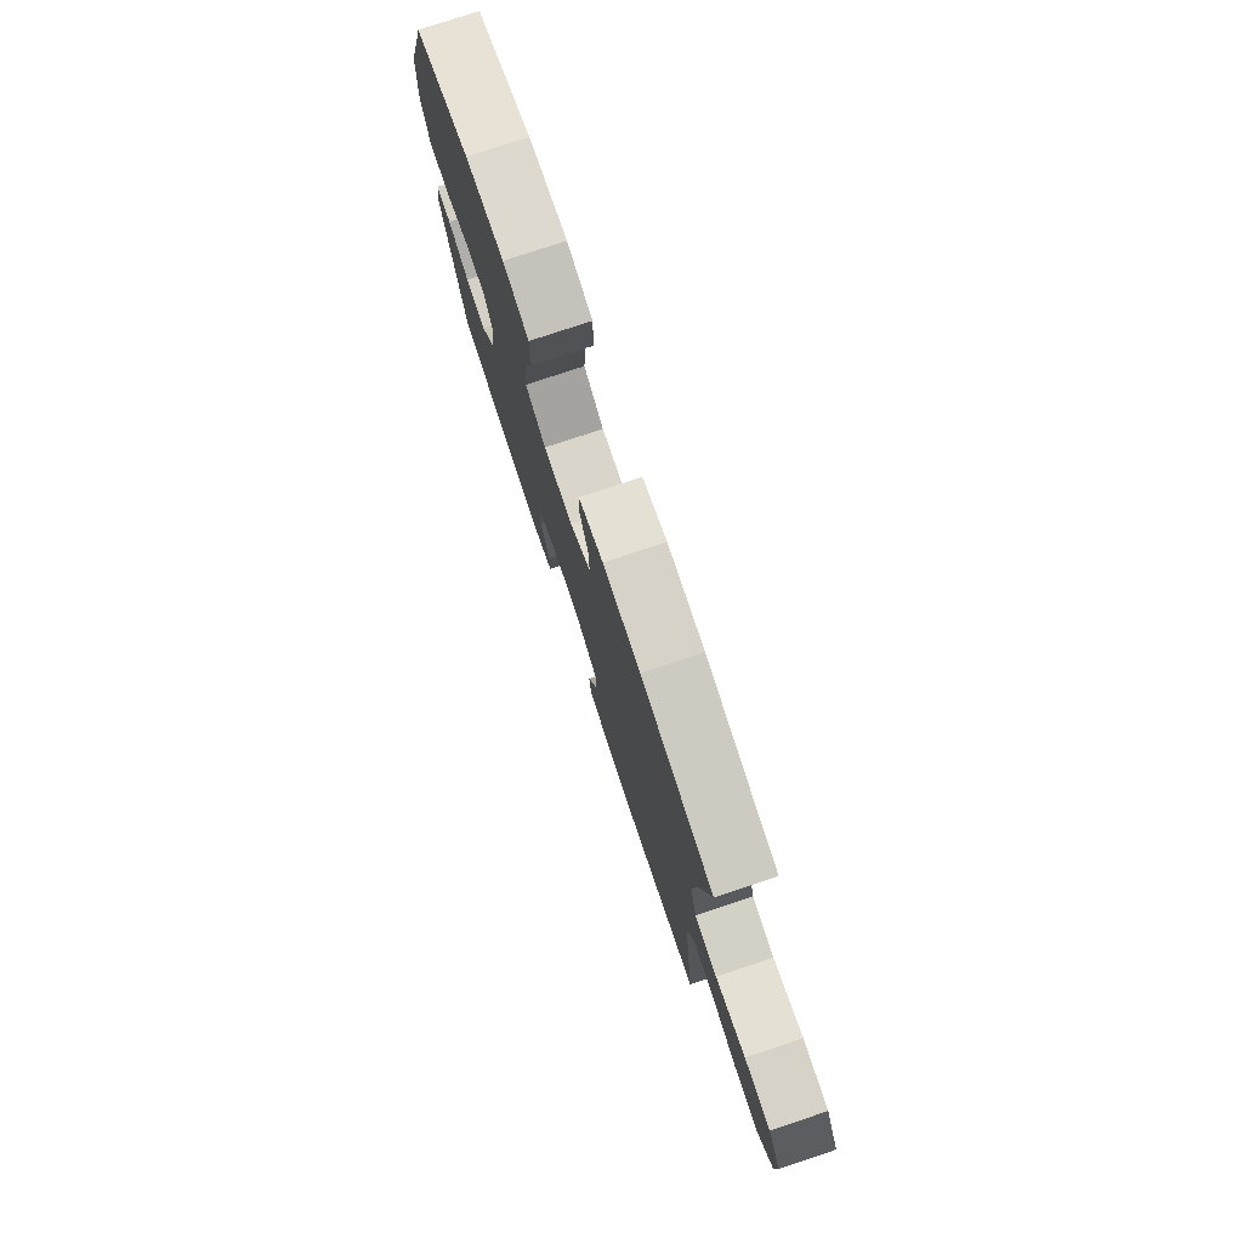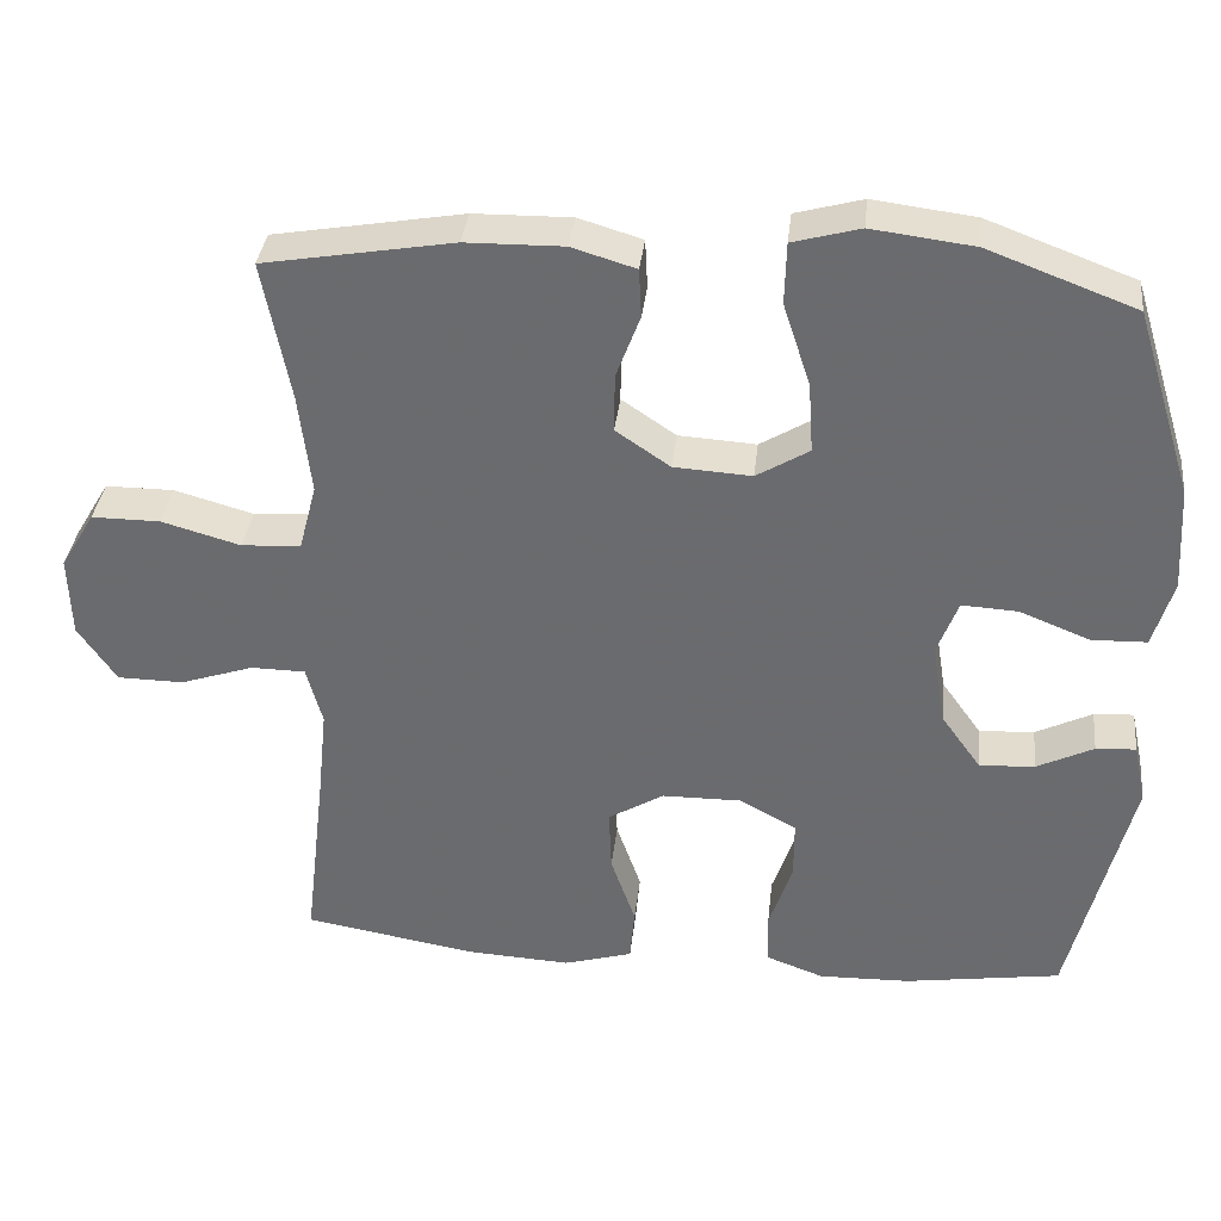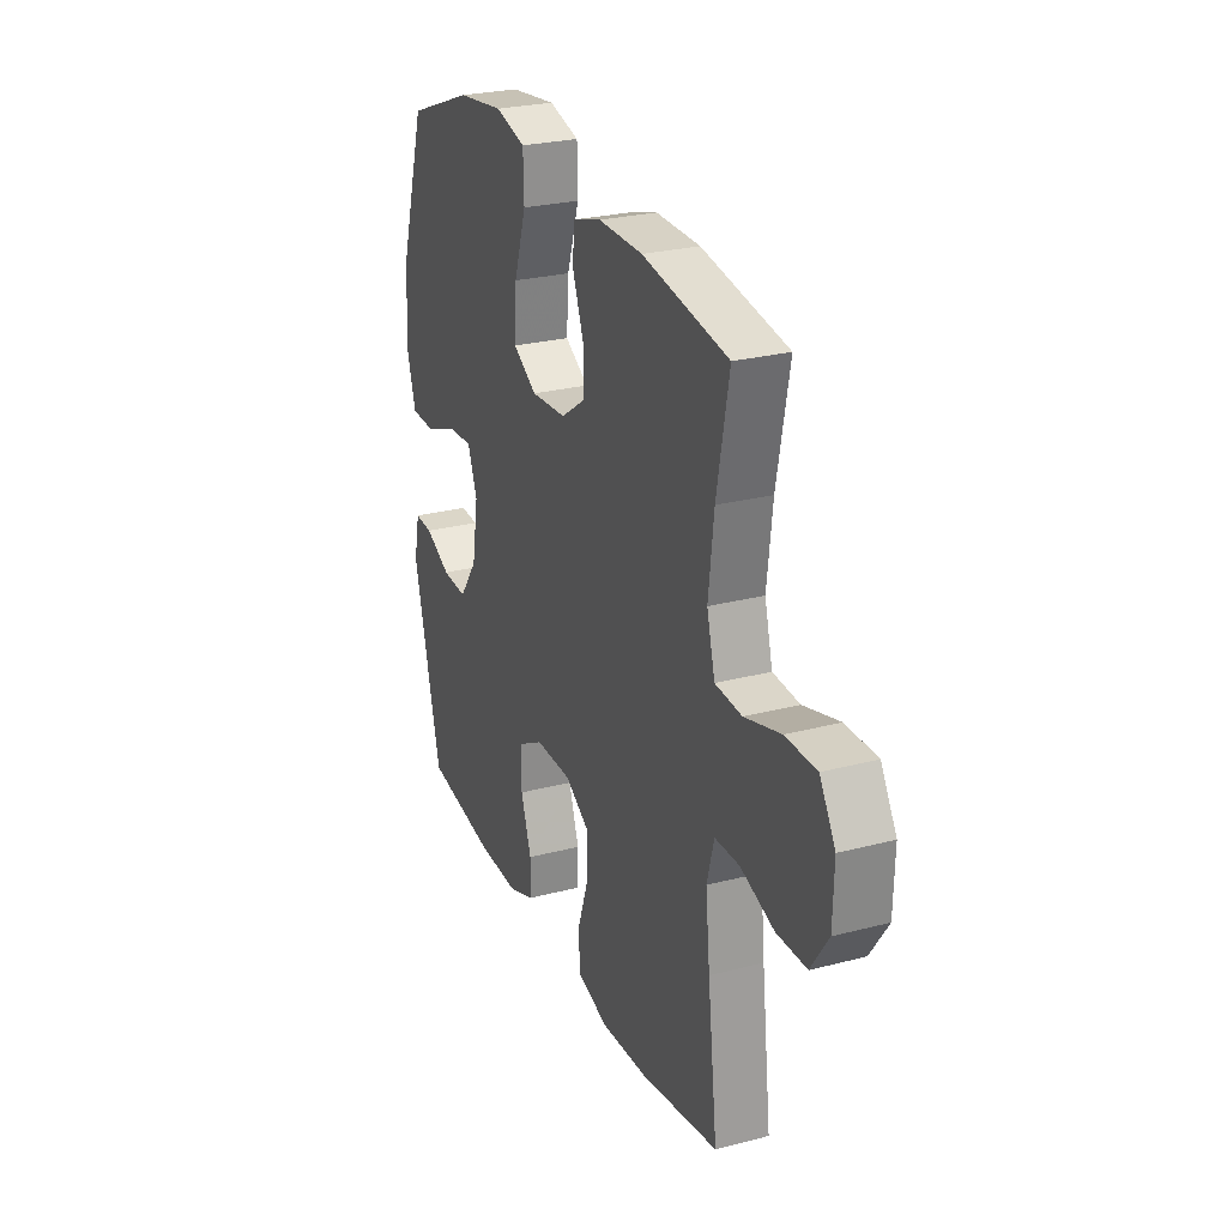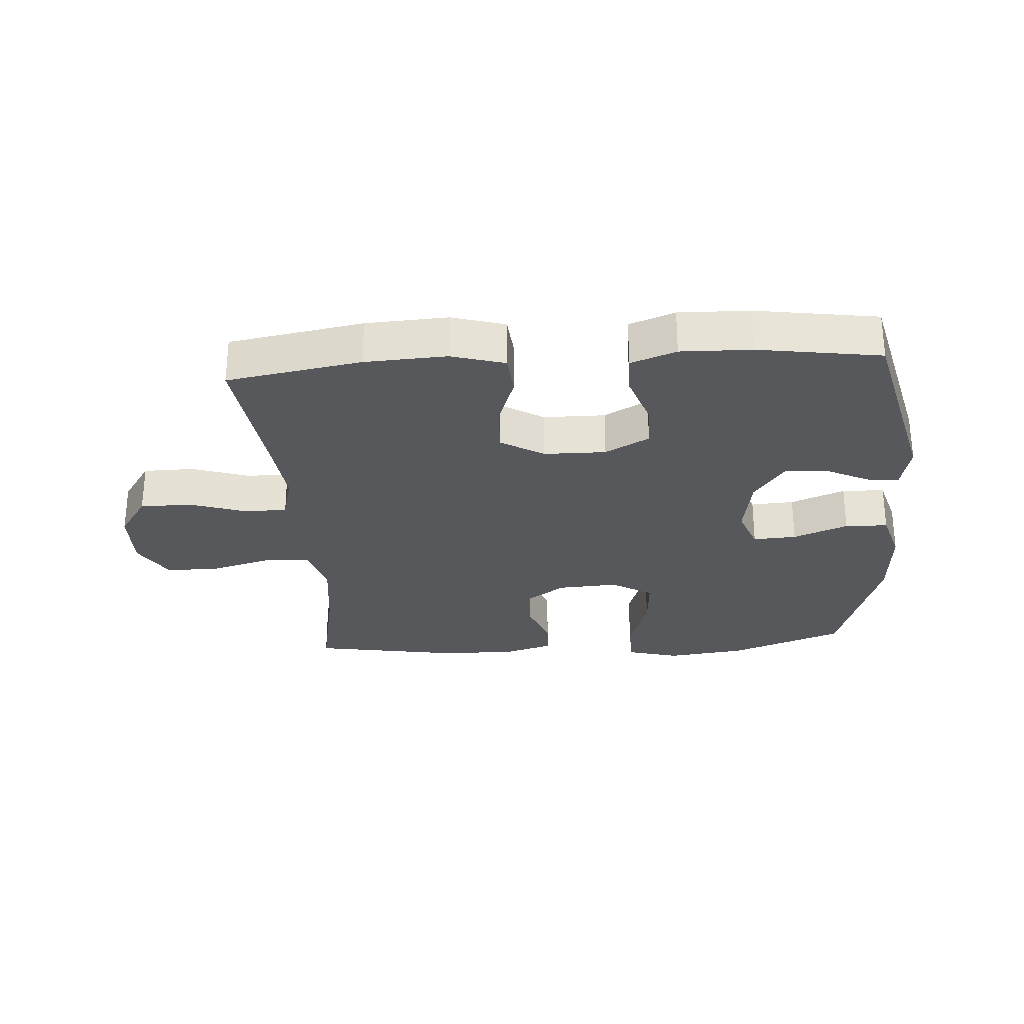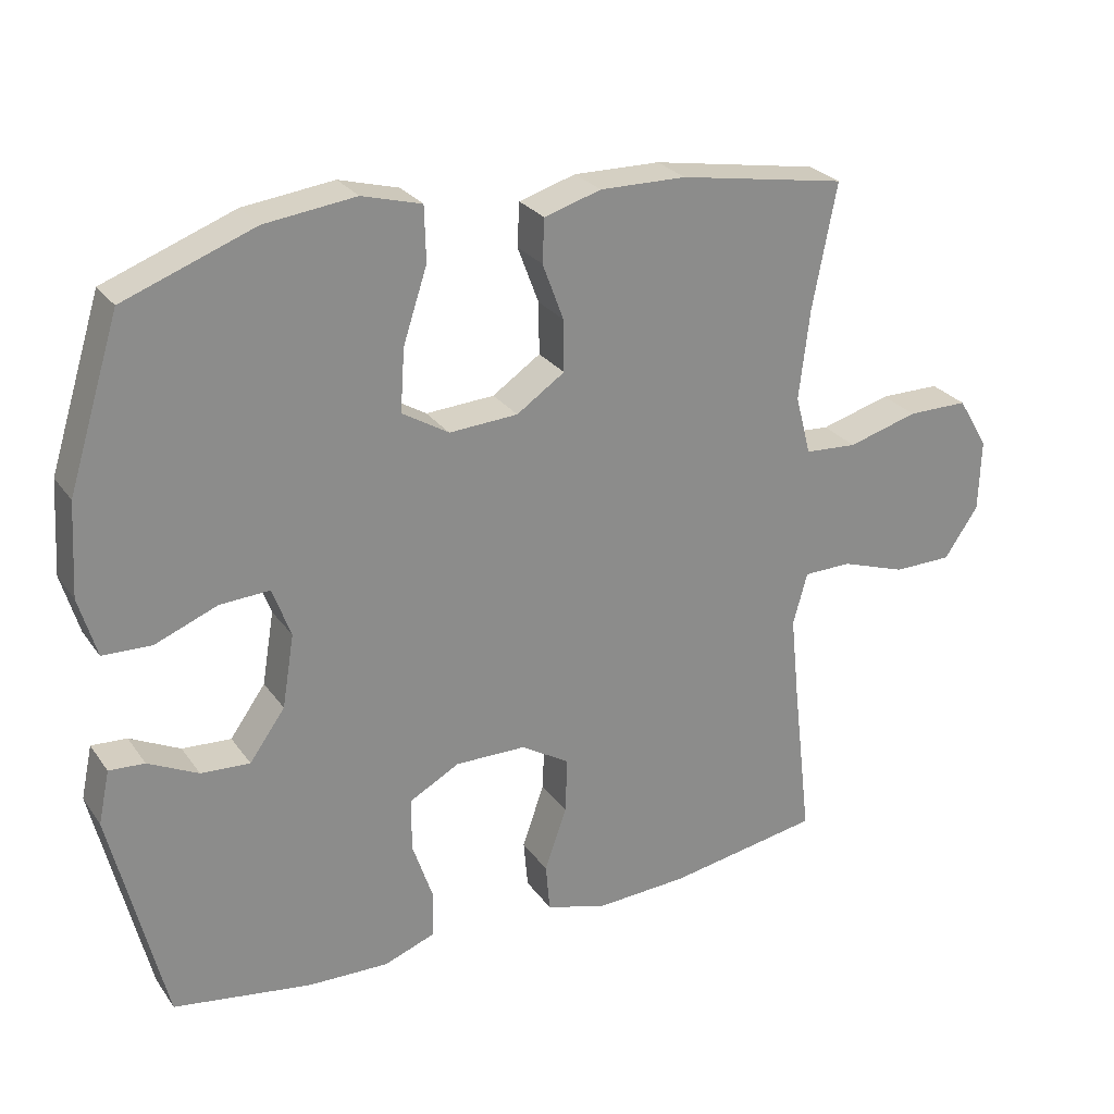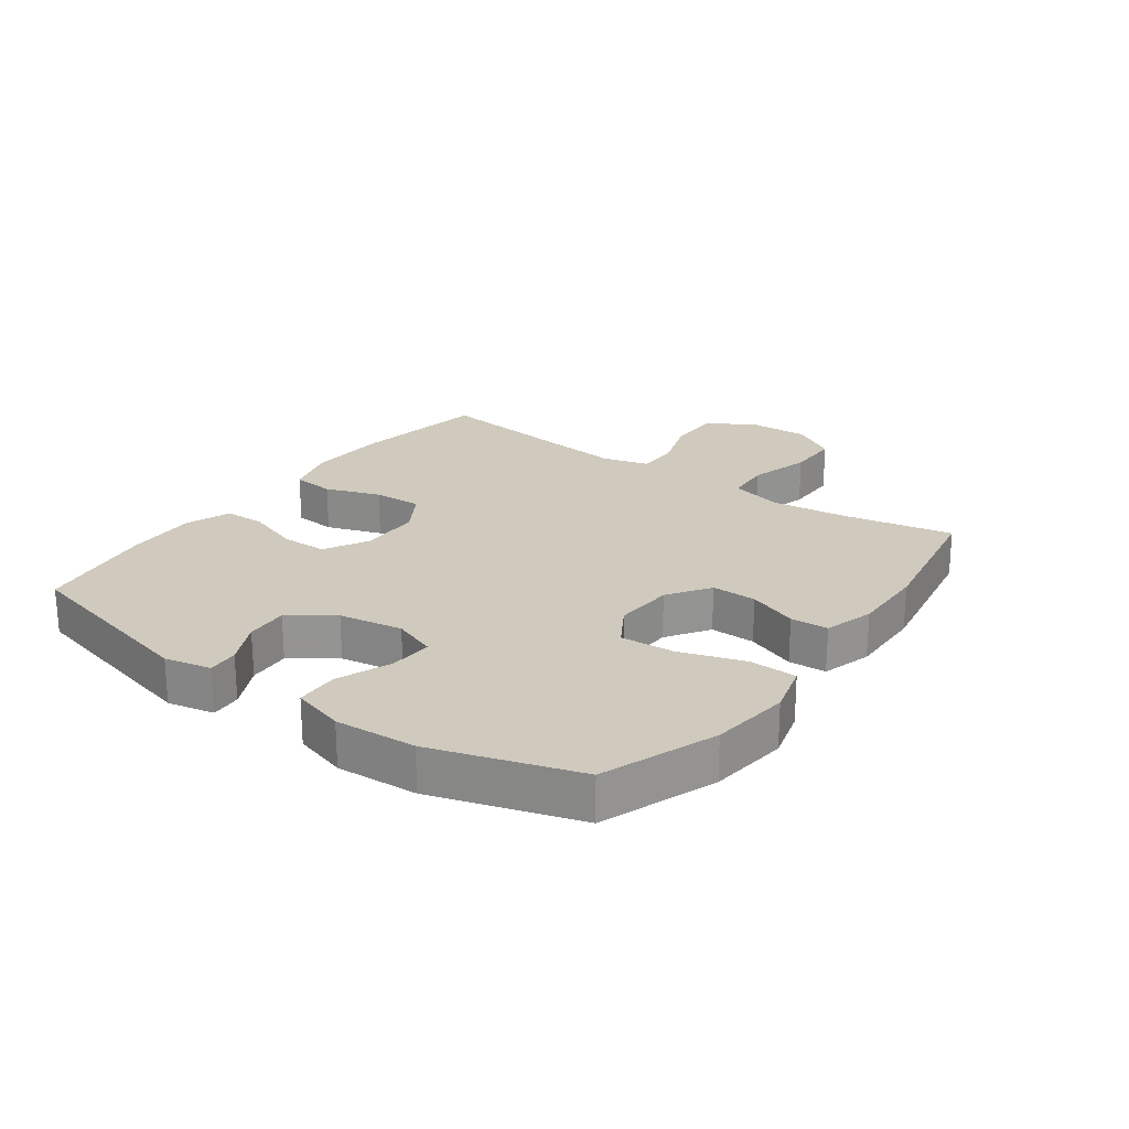
<metadata>
{"format":"obj","ext":"obj","renderer":"f3d","projection":"perspective","resolution":1024,"background":"white","views":[{"elev":77.6,"azim":71.6,"up":"+Z"},{"elev":35.7,"azim":-173.7,"up":"+Z"},{"elev":26.2,"azim":67.6,"up":"+Z"},{"elev":-28.2,"azim":-176.0,"up":"+Y"},{"elev":26.5,"azim":-27.5,"up":"+Z"},{"elev":22.9,"azim":-54.2,"up":"+Y"}]}
</metadata>
<code>
v 0.5 0.07 0.5
v 0.466 0.07 0.324
v 0.451 0.07 0.197
v 0.473 0.07 0.113
v 0.547 0.07 0.108
v 0.646 0.07 0.136
v 0.732 0.07 0.136
v 0.775 0.07 0.064
v 0.772 0.07 -0.038
v 0.724 0.07 -0.109
v 0.641 0.07 -0.11
v 0.549 0.07 -0.079
v 0.481 0.07 -0.08
v 0.461 0.07 -0.154
v 0.473 0.07 -0.27
v 0.5 0.07 -0.5
v 0.284 0.07 -0.537
v 0.153 0.07 -0.544
v 0.067 0.07 -0.519
v 0.061 0.07 -0.451
v 0.092 0.07 -0.362
v 0.095 0.07 -0.283
v 0.026 0.07 -0.241
v -0.074 0.07 -0.24
v -0.145 0.07 -0.279
v -0.145 0.07 -0.354
v -0.116 0.07 -0.44
v -0.117 0.07 -0.506
v -0.19 0.07 -0.533
v -0.304 0.07 -0.53
v -0.5 0.07 -0.5
v -0.576 0.07 -0.189
v -0.56 0.07 -0.114
v -0.51 0.07 -0.117
v -0.439 0.07 -0.152
v -0.37 0.07 -0.156
v -0.32 0.07 -0.086
v -0.303 0.07 0.017
v -0.329 0.07 0.087
v -0.399 0.07 0.083
v -0.487 0.07 0.048
v -0.556 0.07 0.05
v -0.581 0.07 0.135
v -0.573 0.07 0.266
v -0.5 0.07 0.5
v -0.316 0.07 0.569
v -0.188 0.07 0.585
v -0.104 0.07 0.562
v -0.102 0.07 0.485
v -0.136 0.07 0.381
v -0.142 0.07 0.293
v -0.076 0.07 0.253
v 0.021 0.07 0.259
v 0.089 0.07 0.305
v 0.088 0.07 0.378
v 0.058 0.07 0.458
v 0.061 0.07 0.519
v 0.141 0.07 0.543
v 0.263 0.07 0.541
v 0.5 0 0.5
v 0.466 0 0.324
v 0.451 0 0.197
v 0.473 0 0.113
v 0.547 0 0.108
v 0.646 0 0.136
v 0.732 0 0.136
v 0.775 0 0.064
v 0.772 0 -0.038
v 0.724 0 -0.109
v 0.641 0 -0.11
v 0.549 0 -0.079
v 0.481 0 -0.08
v 0.461 0 -0.154
v 0.473 0 -0.27
v 0.5 0 -0.5
v 0.284 0 -0.537
v 0.153 0 -0.544
v 0.067 0 -0.519
v 0.061 0 -0.451
v 0.092 0 -0.362
v 0.095 0 -0.283
v 0.026 0 -0.241
v -0.074 0 -0.24
v -0.145 0 -0.279
v -0.145 0 -0.354
v -0.116 0 -0.44
v -0.117 0 -0.506
v -0.19 0 -0.533
v -0.304 0 -0.53
v -0.5 0 -0.5
v -0.576 0 -0.189
v -0.56 0 -0.114
v -0.51 0 -0.117
v -0.439 0 -0.152
v -0.37 0 -0.156
v -0.32 0 -0.086
v -0.303 0 0.017
v -0.329 0 0.087
v -0.399 0 0.083
v -0.487 0 0.048
v -0.556 0 0.05
v -0.581 0 0.135
v -0.573 0 0.266
v -0.5 0 0.5
v -0.316 0 0.569
v -0.188 0 0.585
v -0.104 0 0.562
v -0.102 0 0.485
v -0.136 0 0.381
v -0.142 0 0.293
v -0.076 0 0.253
v 0.021 0 0.259
v 0.089 0 0.305
v 0.088 0 0.378
v 0.058 0 0.458
v 0.061 0 0.519
v 0.141 0 0.543
v 0.263 0 0.541
f 59 1 2
f 58 59 2
f 57 58 2
f 56 57 2
f 55 56 2
f 54 55 2 3
f 53 54 3 4
f 52 53 4
f 48 49 50
f 47 48 50
f 46 47 50
f 45 46 50
f 44 45 50
f 43 44 50
f 42 43 50
f 41 42 50
f 40 41 50
f 39 40 50 51
f 38 39 51 52
f 33 34 35
f 32 33 35
f 31 32 35
f 30 31 35
f 29 30 35
f 28 29 35
f 27 28 35
f 26 27 35
f 25 26 35 36
f 24 25 36 37
f 19 20 21
f 18 19 21
f 17 18 21
f 16 17 21
f 15 16 21
f 14 15 21 22
f 13 14 22 23
f 10 11 12
f 9 10 12
f 8 9 12
f 7 8 12
f 6 7 12
f 5 6 12
f 4 5 12 13
f 37 38 52
f 24 37 52
f 23 24 52
f 13 23 52
f 4 13 52
f 61 60 118
f 61 118 117
f 61 117 116
f 61 116 115
f 61 115 114
f 62 61 114 113
f 63 62 113 112
f 63 112 111
f 109 108 107
f 109 107 106
f 109 106 105
f 109 105 104
f 109 104 103
f 109 103 102
f 109 102 101
f 109 101 100
f 109 100 99
f 110 109 99 98
f 111 110 98 97
f 94 93 92
f 94 92 91
f 94 91 90
f 94 90 89
f 94 89 88
f 94 88 87
f 94 87 86
f 94 86 85
f 95 94 85 84
f 96 95 84 83
f 80 79 78
f 80 78 77
f 80 77 76
f 80 76 75
f 80 75 74
f 81 80 74 73
f 82 81 73 72
f 71 70 69
f 71 69 68
f 71 68 67
f 71 67 66
f 71 66 65
f 71 65 64
f 72 71 64 63
f 111 97 96
f 111 96 83
f 111 83 82
f 111 82 72
f 111 72 63
f 1 60 61 2
f 2 61 62 3
f 3 62 63 4
f 4 63 64 5
f 5 64 65 6
f 6 65 66 7
f 7 66 67 8
f 8 67 68 9
f 9 68 69 10
f 10 69 70 11
f 11 70 71 12
f 12 71 72 13
f 13 72 73 14
f 14 73 74 15
f 15 74 75 16
f 16 75 76 17
f 17 76 77 18
f 18 77 78 19
f 19 78 79 20
f 20 79 80 21
f 21 80 81 22
f 22 81 82 23
f 23 82 83 24
f 24 83 84 25
f 25 84 85 26
f 26 85 86 27
f 27 86 87 28
f 28 87 88 29
f 29 88 89 30
f 30 89 90 31
f 31 90 91 32
f 32 91 92 33
f 33 92 93 34
f 34 93 94 35
f 35 94 95 36
f 36 95 96 37
f 37 96 97 38
f 38 97 98 39
f 39 98 99 40
f 40 99 100 41
f 41 100 101 42
f 42 101 102 43
f 43 102 103 44
f 44 103 104 45
f 45 104 105 46
f 46 105 106 47
f 47 106 107 48
f 48 107 108 49
f 49 108 109 50
f 50 109 110 51
f 51 110 111 52
f 52 111 112 53
f 53 112 113 54
f 54 113 114 55
f 55 114 115 56
f 56 115 116 57
f 57 116 117 58
f 58 117 118 59
f 59 118 60 1

</code>
